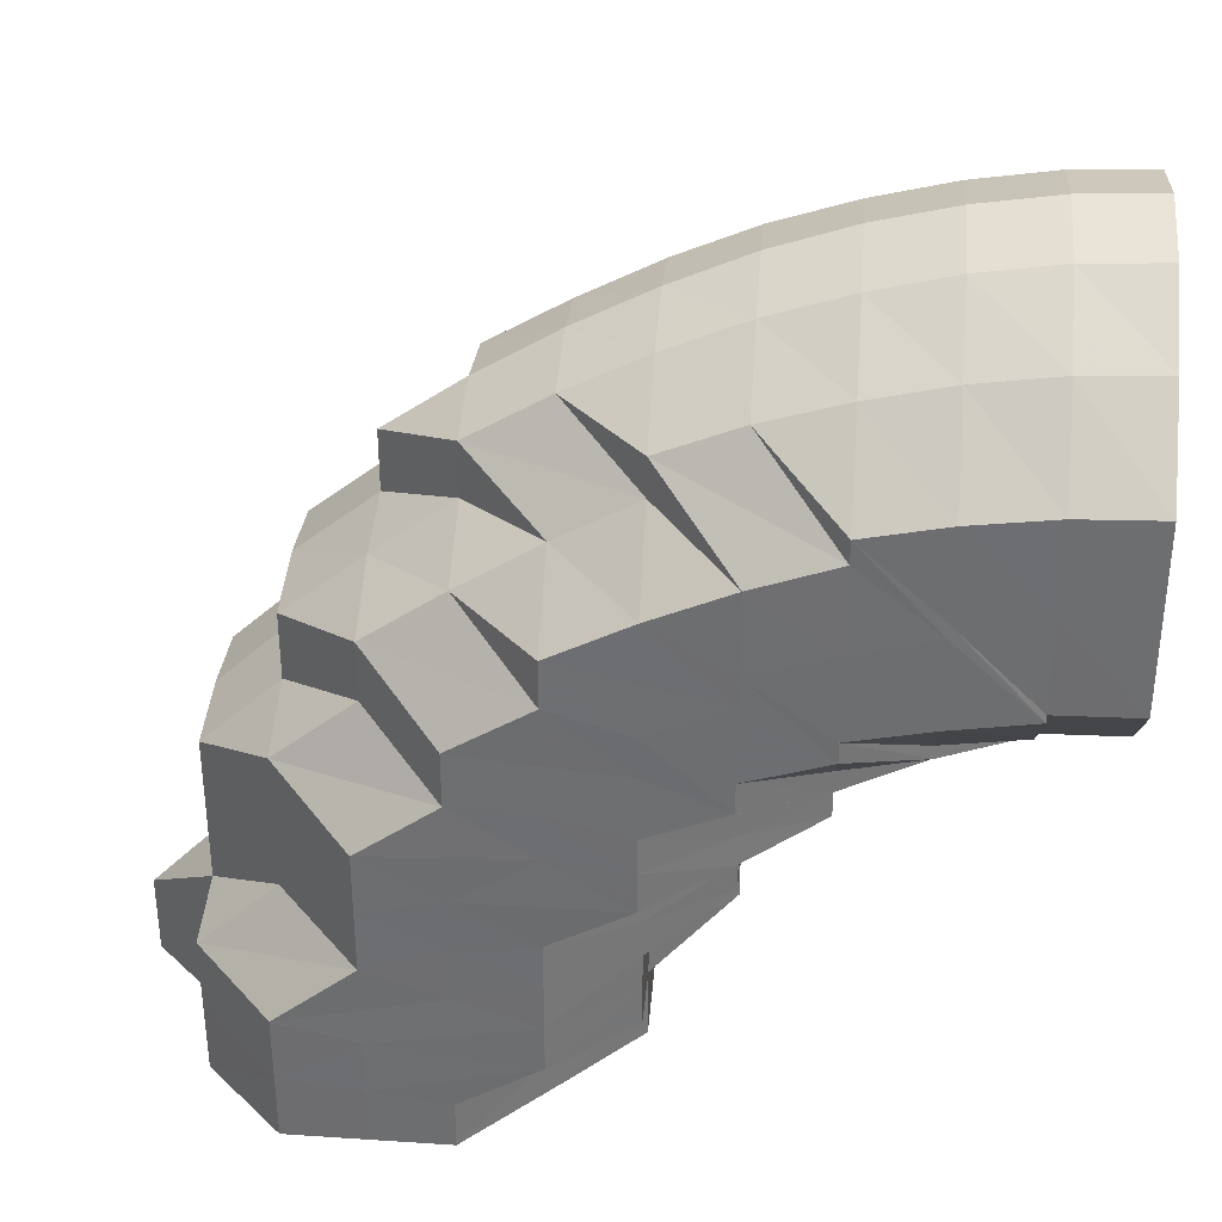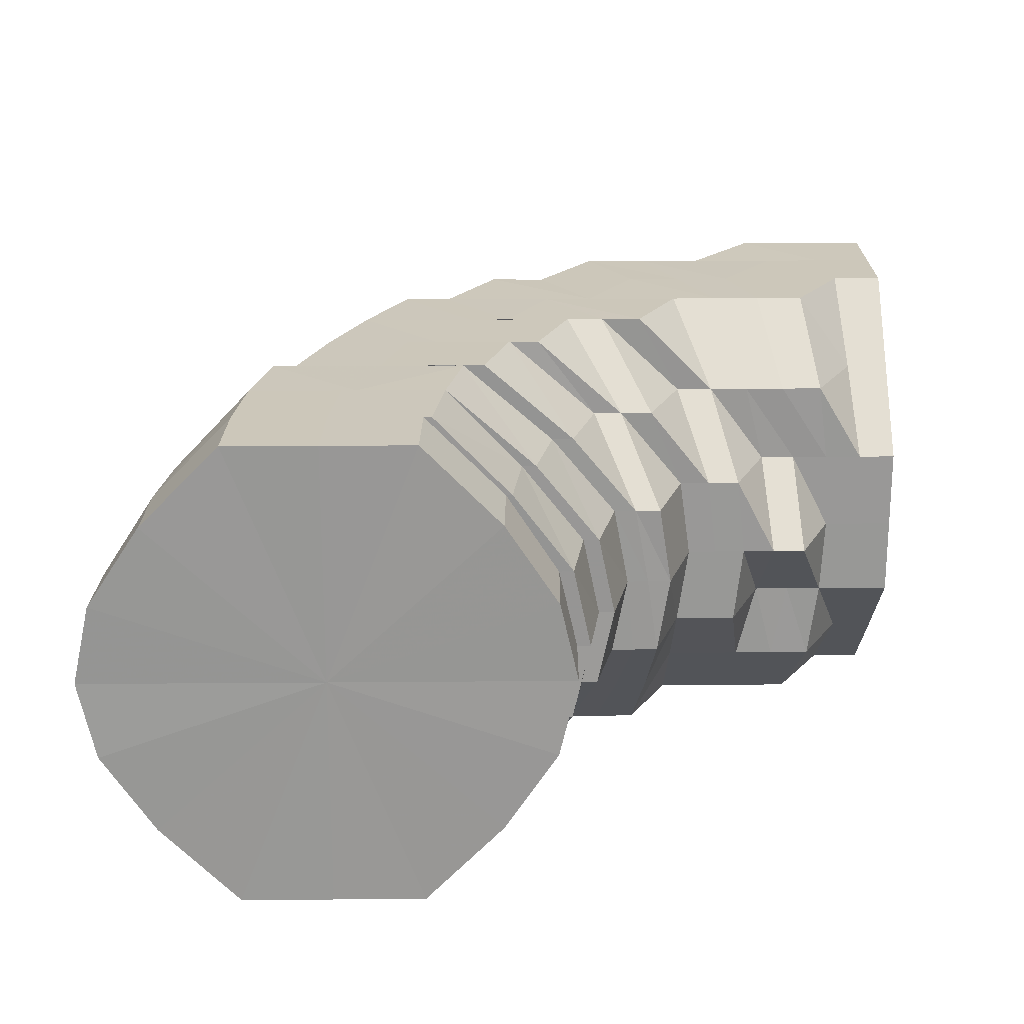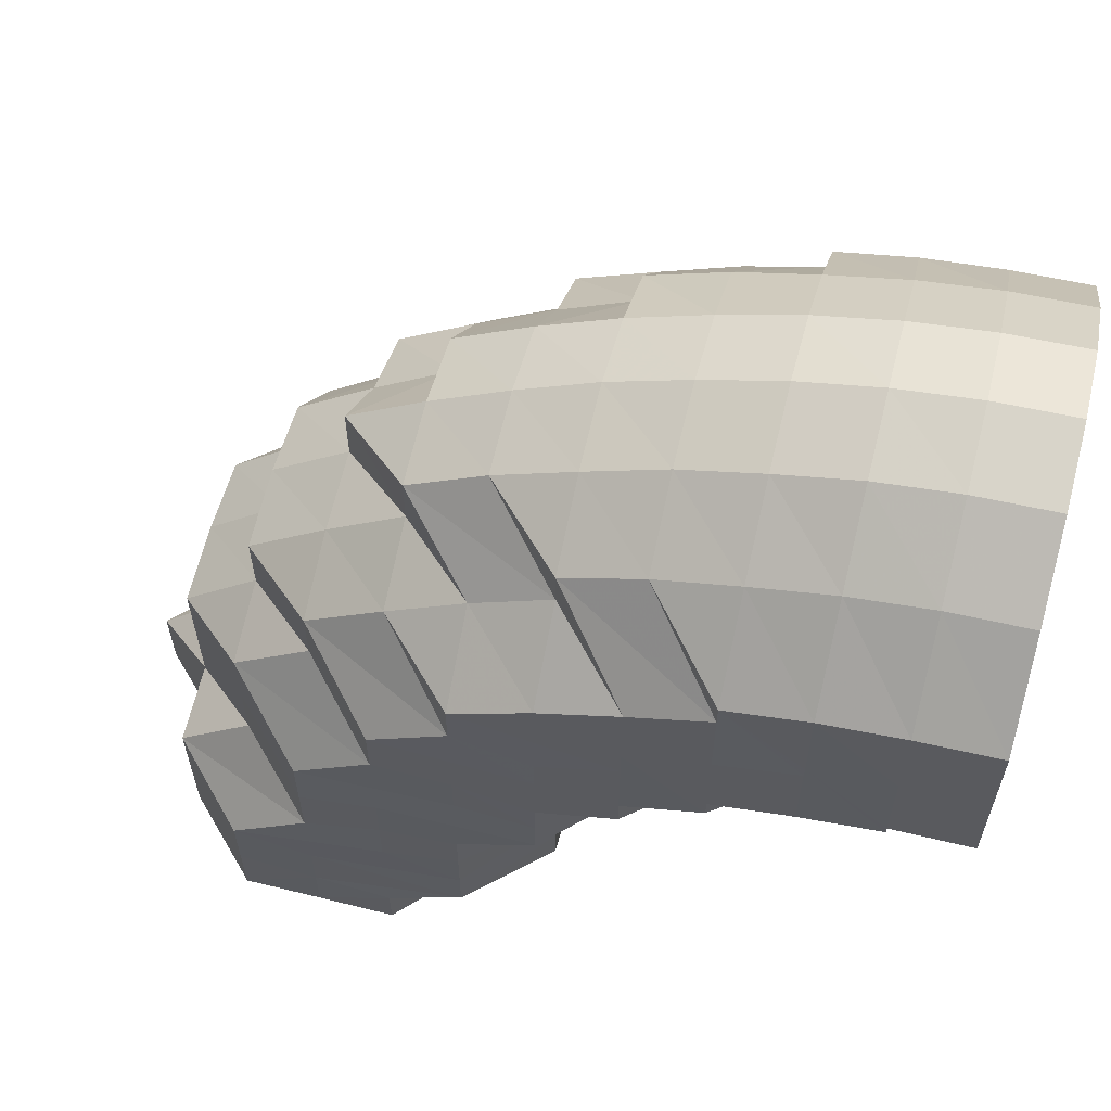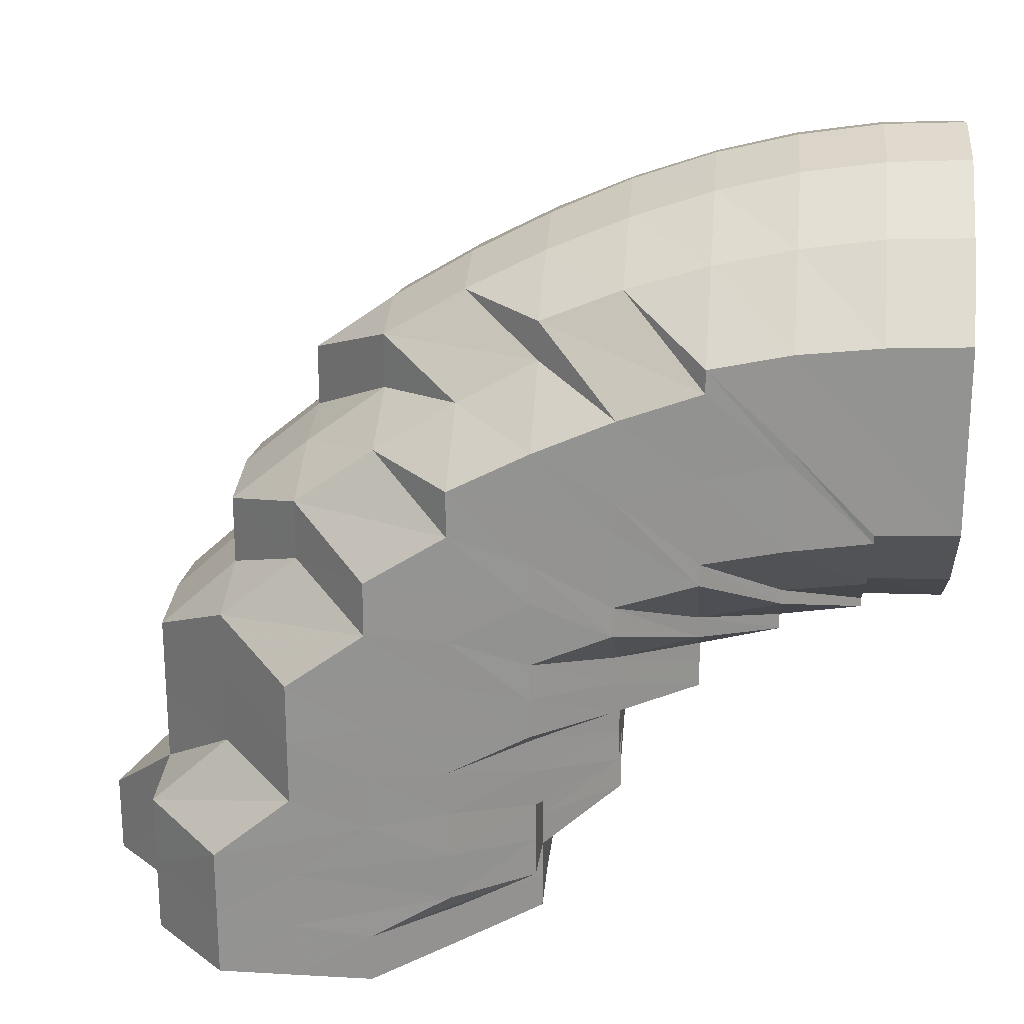
<metadata>
{"format":"obj","ext":"obj","renderer":"f3d","projection":"perspective","resolution":1024,"background":"white","views":[{"elev":35.1,"azim":4.9,"up":"+Z"},{"elev":21.6,"azim":89.2,"up":"+Y"},{"elev":61.1,"azim":14.2,"up":"+Z"},{"elev":22.4,"azim":5.5,"up":"+Z"}]}
</metadata>
<code>
o 4931
v 2175 1864 11.88
v 2175 1864 11.89
v 2175 1864 11.88
v 2175 1864 11.89
v 2175 1864 11.88
v 2175 1864 11.89
v 2175 1864 11.88
v 2175 1864 11.88
v 2175 1864 11.89
v 2175 1864 11.88
v 2175 1864 11.9
v 2175 1864 11.9
v 2175 1864 11.9
v 2175 1864 11.9
v 2175 1864 11.89
v 2175 1864 11.89
v 2175 1864 11.88
v 2175 1864 11.88
v 2175 1864 11.88
v 2175 1864 11.91
v 2175 1864 11.91
v 2175 1864 11.91
v 2175 1864 11.92
v 2175 1864 11.92
v 2175 1864 11.91
v 2175 1864 11.92
v 2175 1864 11.93
v 2175 1864 11.93
v 2175 1864 11.92
v 2175 1864 11.93
v 2175 1864 11.91
v 2175 1864 11.92
v 2175 1864 11.9
v 2175 1864 11.91
v 2175 1864 11.91
v 2175 1864 11.89
v 2175 1864 11.88
v 2175 1864 11.9
v 2175 1864 11.88
v 2175 1864 11.89
v 2175 1864 11.88
v 2175 1864 11.88
v 2175 1864 11.89
v 2175 1864 11.9
v 2175 1864 11.91
v 2175 1864 11.9
v 2175 1864 11.92
v 2175 1864 11.9
v 2175 1864 11.91
v 2175 1864 11.92
v 2175 1864 11.92
v 2175 1864 11.93
v 2175 1864 11.92
v 2175 1864 11.93
v 2175 1864 11.93
v 2175 1864 11.94
v 2175 1864 11.94
v 2175 1864 11.94
v 2175 1864 11.93
v 2175 1864 11.93
v 2175 1864 11.94
v 2175 1864 11.95
v 2175 1864 11.95
v 2175 1864 11.94
v 2175 1864 11.93
v 2175 1864 11.95
v 2175 1864 11.95
v 2175 1864 11.92
v 2175 1864 11.94
v 2175 1864 11.93
v 2175 1864 11.91
v 2175 1864 11.91
v 2175 1864 11.9
v 2175 1864 11.89
v 2175 1864 11.88
v 2175 1864 11.88
v 2175 1864 11.89
v 2175 1864 11.88
v 2175 1864 11.88
v 2175 1864 11.89
v 2175 1864 11.89
v 2175 1864 11.88
v 2175 1864 11.88
v 2175 1864 11.9
v 2175 1864 11.89
v 2175 1864 11.89
v 2175 1864 11.88
v 2175 1864 11.88
v 2175 1864 11.89
v 2175 1864 11.9
v 2175 1864 11.91
v 2175 1864 11.88
v 2175 1864 11.88
v 2175 1864 11.88
v 2175 1864 11.92
v 2175 1864 11.93
v 2175 1864 11.92
v 2175 1864 11.95
v 2175 1864 11.93
v 2175 1864 11.94
v 2175 1864 11.96
v 2175 1864 11.95
v 2175 1864 11.94
v 2175 1864 11.95
v 2175 1864 11.94
v 2175 1864 11.92
v 2175 1864 11.93
v 2175 1864 11.93
v 2175 1864 11.94
v 2175 1864 11.95
v 2175 1864 11.96
v 2175 1864 11.92
v 2175 1864 11.92
v 2175 1864 11.92
v 2175 1864 11.92
v 2175 1864 11.95
v 2175 1864 11.94
v 2175 1864 11.91
v 2175 1864 11.91
v 2175 1864 11.9
v 2175 1864 11.9
v 2175 1864 11.9
v 2175 1864 11.91
v 2175 1864 11.92
v 2175 1864 11.92
v 2175 1864 11.89
v 2175 1864 11.89
v 2175 1864 11.88
v 2175 1864 11.88
v 2175 1864 11.89
v 2175 1864 11.9
v 2175 1864 11.89
v 2175 1864 11.9
v 2175 1864 11.89
v 2175 1864 11.9
v 2175 1864 11.9
v 2175 1864 11.89
v 2175 1864 11.88
v 2175 1864 11.88
v 2175 1864 11.88
v 2175 1864 11.88
v 2175 1864 11.89
v 2175 1864 11.89
v 2175 1864 11.9
v 2175 1864 11.89
v 2175 1864 11.88
v 2175 1864 11.88
v 2175 1864 11.89
v 2175 1864 11.89
v 2175 1864 11.88
v 2175 1864 11.88
v 2175 1864 11.89
v 2175 1864 11.88
v 2175 1864 11.88
v 2175 1864 11.89
v 2175 1864 11.9
v 2175 1864 11.9
v 2175 1864 11.9
v 2175 1864 11.9
v 2175 1864 11.9
v 2175 1864 11.91
v 2175 1864 11.91
v 2175 1864 11.91
v 2175 1864 11.91
v 2175 1864 11.91
v 2175 1864 11.91
v 2175 1864 11.93
v 2175 1864 11.91
v 2175 1864 11.92
v 2175 1864 11.93
v 2175 1864 11.94
v 2175 1864 11.94
v 2175 1864 11.92
v 2175 1864 11.93
v 2175 1864 11.91
v 2175 1864 11.91
v 2175 1864 11.95
v 2175 1864 11.95
v 2175 1864 11.96
v 2175 1864 11.91
v 2175 1864 11.96
v 2175 1864 11.97
v 2175 1864 11.91
v 2175 1864 11.92
v 2175 1864 11.91
v 2175 1864 11.91
v 2175 1864 11.92
v 2175 1864 11.92
v 2175 1864 11.92
v 2175 1864 11.92
v 2175 1864 11.93
v 2175 1864 11.92
v 2175 1864 11.94
v 2175 1864 11.95
v 2175 1864 11.93
v 2175 1864 11.94
v 2175 1864 11.93
v 2175 1864 11.95
v 2175 1864 11.92
v 2175 1864 11.92
v 2175 1864 11.93
v 2175 1864 11.94
v 2175 1864 11.93
v 2175 1864 11.92
v 2175 1864 11.93
v 2175 1864 11.92
v 2175 1864 11.92
v 2175 1864 11.92
v 2175 1864 11.92
v 2175 1864 11.92
v 2175 1864 11.92
v 2175 1864 11.92
v 2175 1864 11.92
v 2175 1864 11.93
v 2175 1864 11.92
v 2175 1864 11.93
v 2175 1864 11.92
v 2175 1864 11.93
v 2175 1864 11.93
v 2175 1864 11.93
v 2175 1864 11.93
v 2175 1864 11.93
v 2175 1864 11.93
v 2175 1864 11.94
v 2175 1864 11.94
v 2175 1864 11.94
v 2175 1864 11.95
v 2175 1864 11.96
v 2175 1864 11.95
v 2175 1864 11.95
v 2175 1864 11.94
v 2175 1864 11.96
v 2175 1864 11.96
v 2175 1864 11.96
v 2175 1864 11.95
v 2175 1864 11.96
v 2175 1864 11.97
v 2175 1864 11.97
v 2175 1864 11.96
v 2175 1864 11.96
v 2175 1864 11.97
v 2175 1864 11.97
v 2175 1864 11.97
v 2175 1864 11.97
v 2175 1864 11.97
v 2175 1864 11.97
v 2175 1864 11.98
v 2175 1864 11.98
v 2175 1864 11.98
v 2175 1864 11.97
v 2175 1864 11.98
v 2175 1864 11.98
v 2175 1864 11.96
v 2175 1864 11.97
v 2175 1864 11.96
v 2175 1864 11.97
v 2175 1864 11.98
v 2175 1864 11.98
v 2175 1864 11.98
v 2175 1864 11.98
v 2175 1864 11.98
v 2175 1864 11.99
v 2175 1864 11.97
v 2175 1864 11.96
v 2175 1864 11.98
v 2175 1864 11.98
v 2175 1864 11.98
v 2175 1864 11.99
v 2175 1864 11.98
v 2175 1864 11.98
v 2175 1864 11.97
v 2175 1864 11.96
v 2175 1864 11.95
v 2175 1864 11.94
v 2175 1864 11.94
v 2175 1864 11.94
v 2175 1864 11.93
v 2175 1864 11.97
v 2175 1864 11.98
v 2175 1864 11.95
v 2175 1864 11.94
v 2175 1864 11.94
v 2175 1864 11.93
v 2175 1864 11.96
v 2175 1864 11.97
v 2175 1864 11.93
v 2175 1864 11.92
v 2175 1864 11.92
v 2175 1864 11.92
v 2175 1864 11.92
v 2175 1864 11.96
v 2175 1864 11.94
v 2175 1864 11.94
v 2175 1864 11.93
v 2175 1864 11.97
v 2175 1864 11.96
v 2175 1864 11.94
v 2175 1864 11.98
v 2175 1864 11.96
v 2175 1864 11.98
v 2175 1864 11.99
v 2175 1864 11.98
v 2175 1864 11.98
v 2175 1864 11.97
v 2175 1864 11.98
v 2175 1864 11.98
v 2175 1864 11.96
v 2175 1864 11.97
v 2175 1864 11.97
v 2175 1864 11.94
v 2175 1864 11.98
v 2175 1864 11.96
v 2175 1864 11.96
v 2175 1864 11.93
v 2175 1864 11.94
v 2175 1864 11.94
v 2175 1864 11.93
v 2175 1864 11.93
v 2175 1864 11.93
v 2175 1864 11.94
v 2175 1864 11.93
v 2175 1864 11.93
v 2175 1864 11.93
v 2175 1864 11.93
v 2175 1864 11.93
v 2175 1864 11.93
v 2175 1864 11.93
v 2175 1864 11.93
v 2175 1864 11.93
v 2175 1864 11.93
v 2175 1864 11.94
v 2175 1864 11.93
v 2175 1864 11.93
v 2175 1864 11.93
v 2175 1864 11.93
v 2175 1864 11.93
v 2175 1864 11.92
v 2175 1864 11.93
v 2175 1864 11.93
v 2175 1864 11.93
v 2175 1864 11.93
v 2175 1864 11.93
v 2175 1864 11.93
v 2175 1864 11.94
v 2175 1864 11.94
v 2175 1864 11.94
v 2175 1864 11.93
v 2175 1864 11.93
v 2175 1864 11.94
v 2175 1864 11.95
v 2175 1864 11.94
v 2175 1864 11.95
v 2175 1864 11.94
v 2175 1864 11.96
v 2175 1864 11.97
v 2175 1864 11.97
v 2175 1864 11.94
v 2175 1864 11.93
v 2175 1864 11.93
v 2175 1864 11.94
v 2175 1864 11.93
v 2175 1864 11.93
v 2175 1864 11.93
v 2175 1864 11.93
v 2175 1864 11.94
v 2175 1864 11.94
v 2175 1864 11.93
v 2175 1864 11.93
v 2175 1864 11.93
v 2175 1864 11.93
v 2175 1864 11.93
v 2175 1864 11.93
v 2175 1864 11.93
v 2175 1864 11.93
v 2175 1864 11.93
v 2175 1864 11.93
v 2175 1864 11.94
v 2175 1864 11.88
v 2175 1864 11.88
v 2175 1864 11.88
v 2175 1864 11.88
v 2175 1864 11.88
v 2175 1864 11.88
v 2175 1864 11.88
v 2175 1864 11.88
v 2175 1864 11.88
v 2175 1864 11.88
v 2175 1864 11.88
v 2175 1864 11.88
v 2175 1864 11.88
v 2175 1864 11.88
v 2175 1864 11.88
v 2175 1864 11.88
v 2175 1864 11.88
f 1 2 3
f 3 4 5
f 5 6 7
f 4 6 8
f 9 4 10
f 4 11 6
f 9 12 4
f 12 11 4
f 13 12 9
f 11 14 6
f 15 13 9
f 15 16 17
f 18 15 19
f 12 20 11
f 13 21 12
f 21 20 12
f 20 22 11
f 11 22 14
f 21 23 20
f 20 24 22
f 23 24 20
f 22 25 14
f 24 26 22
f 22 26 25
f 24 27 26
f 23 28 24
f 28 27 24
f 29 23 21
f 30 28 23
f 29 30 23
f 31 29 21
f 31 21 13
f 32 30 29
f 33 31 13
f 33 13 15
f 34 29 31
f 34 32 29
f 35 31 33
f 35 34 31
f 36 33 15
f 36 15 37
f 38 35 33
f 38 33 36
f 39 36 18
f 40 38 36
f 40 36 41
f 42 40 39
f 43 38 40
f 44 35 38
f 43 44 38
f 44 45 35
f 45 34 35
f 46 44 43
f 45 47 34
f 47 32 34
f 48 45 44
f 46 48 44
f 49 47 45
f 48 49 45
f 47 50 32
f 49 51 47
f 51 50 47
f 50 52 32
f 32 52 30
f 51 53 50
f 52 54 30
f 30 54 28
f 50 55 52
f 53 55 50
f 52 56 54
f 55 56 52
f 54 57 28
f 28 57 27
f 56 58 54
f 54 58 57
f 55 59 56
f 53 60 55
f 60 59 55
f 56 61 58
f 59 61 56
f 58 62 57
f 61 63 58
f 58 63 62
f 57 62 64
f 57 64 27
f 27 64 65
f 27 65 26
f 62 66 64
f 63 67 62
f 62 67 66
f 26 65 68
f 26 68 25
f 64 69 65
f 64 66 69
f 65 70 68
f 65 69 70
f 25 68 71
f 68 70 72
f 68 72 71
f 25 71 73
f 14 25 73
f 14 73 74
f 6 14 74
f 6 74 75
f 7 74 76
f 74 73 77
f 74 77 78
f 76 77 79
f 73 80 77
f 73 71 80
f 77 80 81
f 77 81 82
f 79 81 83
f 71 84 80
f 71 72 84
f 80 85 81
f 80 84 85
f 81 85 86
f 81 86 87
f 83 86 88
f 85 89 86
f 84 90 85
f 85 90 89
f 84 91 90
f 72 91 84
f 86 89 92
f 86 92 93
f 88 92 94
f 72 95 91
f 70 95 72
f 70 96 95
f 69 96 70
f 95 97 91
f 69 98 96
f 66 98 69
f 96 99 95
f 95 99 97
f 98 100 96
f 96 100 99
f 66 101 98
f 67 101 66
f 98 102 100
f 101 102 98
f 100 103 99
f 102 104 100
f 100 104 103
f 104 105 103
f 99 103 106
f 99 106 97
f 103 105 107
f 103 107 106
f 105 108 107
f 109 110 108
f 104 111 105
f 107 112 113
f 107 108 114
f 106 107 115
f 111 116 117
f 106 115 118
f 97 106 118
f 118 115 119
f 97 118 120
f 91 97 120
f 91 120 90
f 120 118 121
f 118 119 121
f 90 120 122
f 120 121 122
f 90 122 89
f 115 123 119
f 124 125 123
f 89 122 126
f 89 126 92
f 122 127 126
f 122 121 127
f 92 126 128
f 92 128 129
f 126 127 130
f 126 130 128
f 121 131 127
f 121 119 131
f 127 132 130
f 127 131 132
f 131 133 134
f 119 135 131
f 131 135 136
f 119 123 135
f 130 132 137
f 94 128 138
f 128 130 139
f 128 139 140
f 130 137 139
f 138 139 141
f 132 142 137
f 143 144 142
f 139 137 145
f 139 145 146
f 141 145 147
f 137 148 145
f 137 142 148
f 145 148 149
f 145 149 150
f 147 149 151
f 151 152 42
f 149 152 153
f 152 40 154
f 152 43 40
f 149 155 152
f 155 43 152
f 148 155 149
f 155 46 43
f 148 156 155
f 156 46 155
f 142 156 148
f 156 157 46
f 142 158 156
f 158 157 156
f 136 158 142
f 157 48 46
f 136 159 158
f 135 159 136
f 158 160 157
f 159 160 158
f 157 161 48
f 160 161 157
f 161 49 48
f 135 162 159
f 123 162 135
f 159 163 160
f 162 163 159
f 160 164 161
f 163 164 160
f 161 165 49
f 164 165 161
f 165 51 49
f 123 166 162
f 114 166 123
f 114 167 166
f 166 168 162
f 162 168 163
f 167 169 166
f 166 169 168
f 167 170 169
f 171 170 167
f 171 172 170
f 170 173 169
f 170 174 173
f 169 175 168
f 169 173 175
f 168 176 163
f 168 175 176
f 163 176 164
f 177 172 171
f 178 171 108
f 178 177 171
f 177 179 172
f 176 180 164
f 181 177 178
f 164 180 165
f 111 181 178
f 182 179 177
f 181 182 177
f 180 183 165
f 165 183 51
f 183 53 51
f 183 184 53
f 184 60 53
f 180 185 183
f 185 184 183
f 186 185 180
f 176 186 180
f 175 186 176
f 175 187 186
f 173 187 175
f 186 188 185
f 187 188 186
f 185 189 184
f 188 189 185
f 189 190 184
f 184 190 60
f 173 191 187
f 174 191 173
f 187 192 188
f 191 192 187
f 174 193 191
f 194 193 174
f 191 195 192
f 193 195 191
f 193 196 197
f 194 198 193
f 192 199 188
f 188 199 189
f 195 200 192
f 192 200 199
f 195 201 200
f 202 201 203
f 201 204 200
f 201 205 206
f 200 204 207
f 200 207 199
f 208 209 207
f 199 210 189
f 199 207 210
f 189 210 190
f 209 211 212
f 207 212 210
f 207 213 212
f 214 215 213
f 215 216 217
f 210 212 218
f 210 218 190
f 212 217 219
f 212 219 218
f 217 220 219
f 217 221 220
f 190 218 222
f 190 222 60
f 60 222 59
f 218 223 222
f 218 219 223
f 222 224 59
f 222 223 224
f 59 224 61
f 219 225 223
f 219 220 225
f 223 226 224
f 223 225 226
f 224 227 61
f 224 226 227
f 61 227 63
f 227 228 63
f 63 228 67
f 226 229 227
f 227 229 228
f 225 230 226
f 226 230 229
f 225 231 230
f 220 231 225
f 228 232 67
f 67 232 101
f 229 233 228
f 228 233 232
f 230 234 229
f 229 234 233
f 231 235 230
f 230 235 234
f 232 236 101
f 101 236 102
f 233 237 232
f 232 237 236
f 234 238 233
f 233 238 237
f 235 239 234
f 234 239 238
f 236 240 102
f 102 240 104
f 240 111 104
f 236 241 240
f 237 241 236
f 240 242 111
f 241 242 240
f 242 181 111
f 237 243 241
f 238 243 237
f 241 244 242
f 243 244 241
f 242 245 181
f 244 245 242
f 245 182 181
f 238 246 243
f 239 246 238
f 243 247 244
f 246 247 243
f 244 248 245
f 247 248 244
f 245 249 182
f 248 249 245
f 249 250 182
f 182 250 179
f 248 251 249
f 247 252 248
f 252 251 248
f 250 253 179
f 179 253 194
f 253 198 194
f 254 255 253
f 250 256 253
f 249 257 250
f 257 256 250
f 251 257 249
f 257 258 256
f 251 259 257
f 259 258 257
f 258 260 256
f 261 259 251
f 252 261 251
f 259 262 258
f 263 260 264
f 261 265 259
f 265 262 259
f 265 266 262
f 258 267 260
f 262 267 258
f 262 268 267
f 267 269 260
f 267 270 269
f 260 269 271
f 260 271 272
f 272 271 273
f 272 273 198
f 198 273 274
f 273 275 274
f 274 276 277
f 269 278 271
f 269 279 278
f 271 278 280
f 280 281 275
f 282 281 283
f 280 284 281
f 278 284 280
f 278 285 284
f 283 286 287
f 287 286 288
f 288 289 290
f 284 291 292
f 293 292 294
f 295 296 284
f 296 297 292
f 298 295 278
f 295 296 299
f 298 295 299
f 296 297 299
f 300 298 269
f 300 298 299
f 301 300 267
f 301 300 299
f 302 301 262
f 302 301 299
f 303 302 299
f 303 302 265
f 304 303 299
f 304 303 305
f 305 306 265
f 305 265 261
f 307 304 299
f 307 304 308
f 308 309 305
f 310 307 299
f 311 305 261
f 308 305 311
f 311 261 252
f 310 307 312
f 312 313 308
f 314 310 299
f 314 310 315
f 315 316 312
f 317 314 299
f 317 314 318
f 319 318 320
f 321 317 299
f 321 317 322
f 323 322 319
f 324 321 299
f 324 321 325
f 326 324 299
f 326 324 327
f 297 326 299
f 297 326 328
f 329 328 330
f 331 332 329
f 332 333 330
f 330 327 334
f 333 335 334
f 330 334 289
f 294 330 336
f 336 330 337
f 337 334 338
f 335 339 340
f 334 325 340
f 334 340 221
f 221 340 341
f 221 341 220
f 220 341 231
f 339 342 343
f 342 344 345
f 341 343 346
f 341 346 231
f 347 348 341
f 348 349 346
f 231 346 235
f 346 350 235
f 346 351 350
f 235 350 239
f 351 352 350
f 349 353 352
f 350 354 239
f 350 352 354
f 239 354 246
f 354 355 246
f 246 355 247
f 355 252 247
f 355 311 252
f 354 356 355
f 356 311 355
f 352 356 354
f 356 308 311
f 312 308 356
f 352 312 356
f 315 312 352
f 357 358 359
f 360 361 362
f 362 363 364
f 365 366 367
f 367 368 369
f 369 370 371
f 371 372 373
f 373 374 375
f 375 376 377
f 378 379 380
f 379 381 380
f 382 378 380
f 381 383 380
f 384 382 380
f 383 385 380
f 386 384 380
f 385 387 380
f 388 386 380
f 387 389 380
f 390 388 380
f 389 391 380
f 392 390 380
f 391 393 380
f 394 392 380
f 393 394 380

</code>
